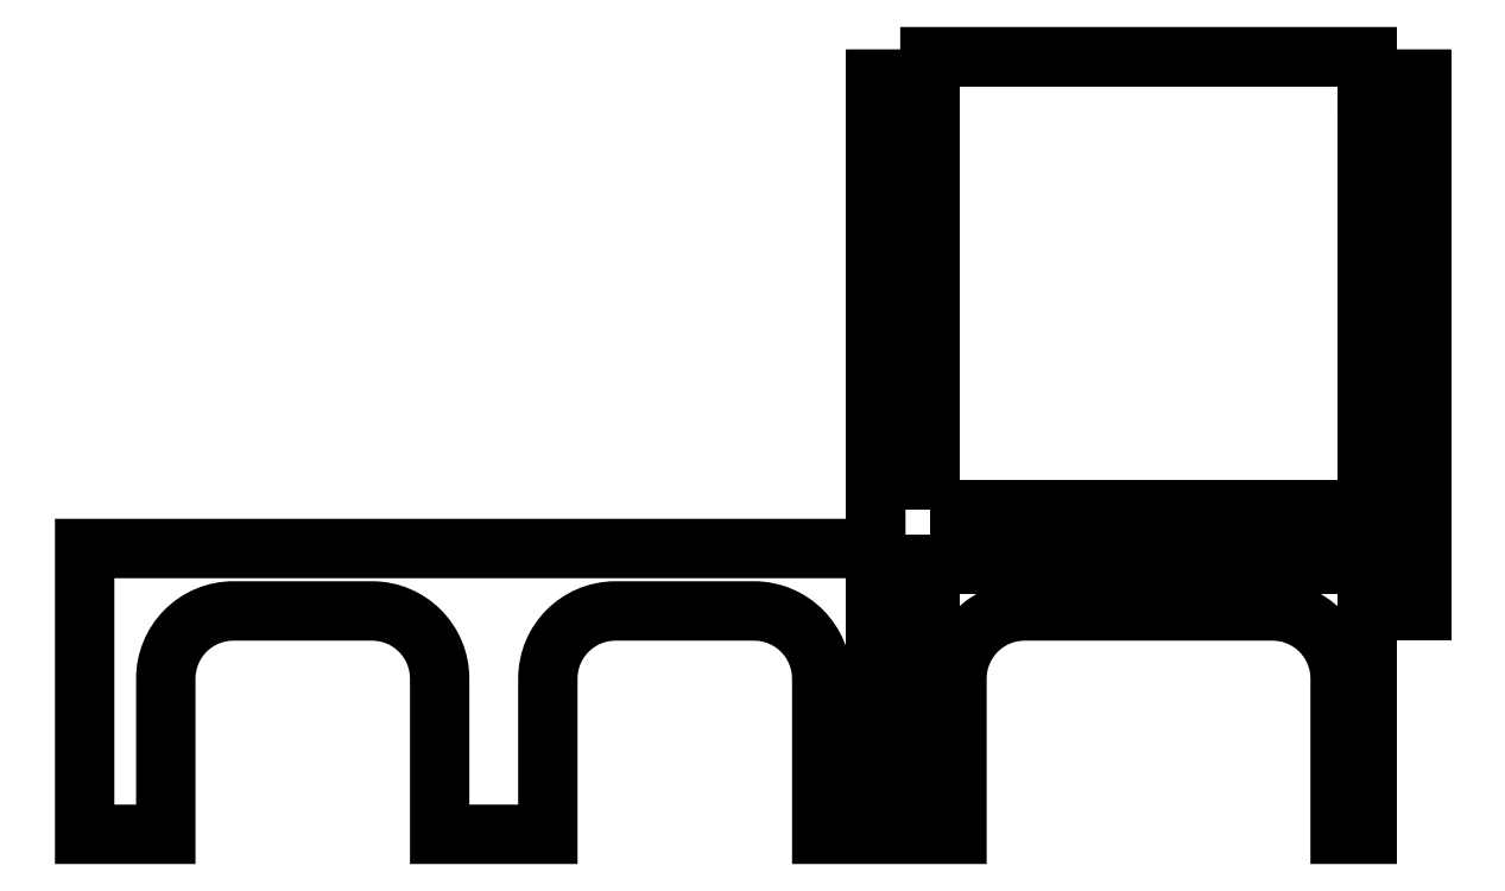
<metadata>
{"format":"dxf","ext":"dxf","renderer":"ezdxf+matplotlib","layout":"modelspace","background":"white","min_lineweight":24,"dpi":150}
</metadata>
<code>
0
SECTION
2
ENTITIES
0
LWPOLYLINE
8
0
90
4
70
1
43
0
10
96.76
20
36.21
10
193.8
20
36.21
10
193.8
20
136.7
10
96.76
20
136.7
0
LWPOLYLINE
8
0
90
32
70
1
43
0
10
193.8
20
13.85
10
193.8
20
-35.79
10
187.8
20
-35.79
10
187.8
20
-1.256
42
0.4142
10
172.8
20
13.74
10
117.8
20
13.74
42
0.4142
10
102.8
20
-1.256
10
102.8
20
-35.79
10
72.76
20
-35.79
10
72.76
20
-1.256
42
0.4142
10
57.76
20
13.74
10
27
20
13.74
42
0.4142
10
12
20
-1.256
10
12
20
-35.79
10
-12
20
-35.79
10
-12
20
-1.256
42
0.4142
10
-27
20
13.74
10
-57.76
20
13.74
42
0.4142
10
-72.76
20
-1.256
10
-72.76
20
-35.79
10
-90.76
20
-35.79
10
-90.76
20
27.6
10
84.76
20
27.6
10
84.76
20
126.4
10
84.76
20
131.7
10
96.76
20
131.7
10
96.76
20
136.7
10
193.8
20
136.7
10
193.8
20
131.7
10
205.8
20
131.7
10
205.8
20
126.4
10
205.8
20
13.85
0
LWPOLYLINE
8
0
90
13
70
1
43
0
10
96.76
20
36.21
10
96.76
20
131.7
10
84.76
20
131.7
10
84.76
20
27.6
10
84.76
20
-35.79
10
96.76
20
-35.79
10
96.76
20
24.21
10
193.8
20
24.21
10
193.8
20
13.85
10
205.8
20
13.85
10
205.8
20
131.7
10
193.8
20
131.7
10
193.8
20
36.21
0
ENDSEC
0
EOF

</code>
